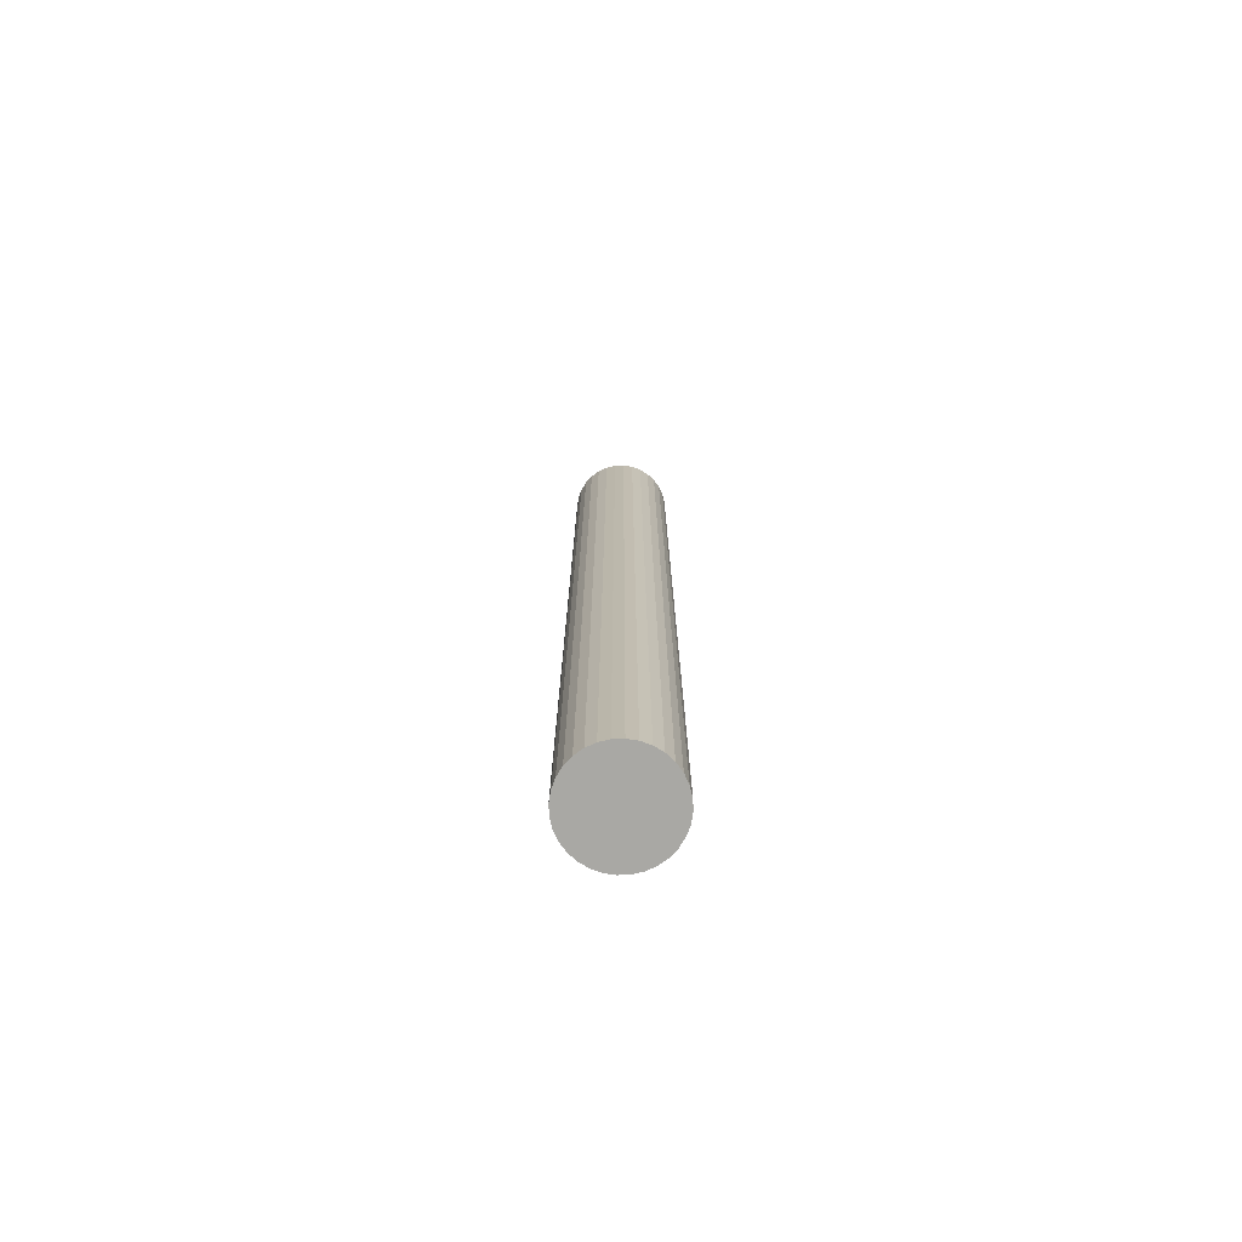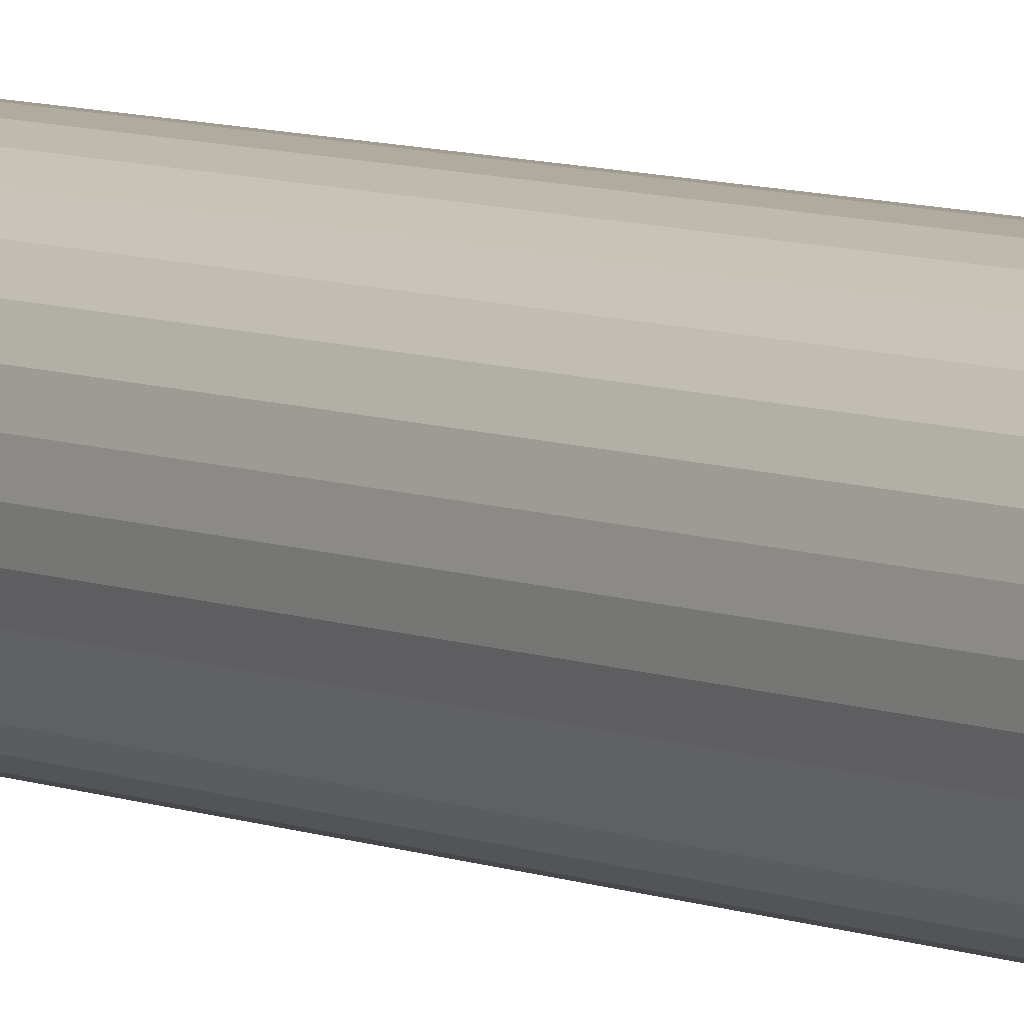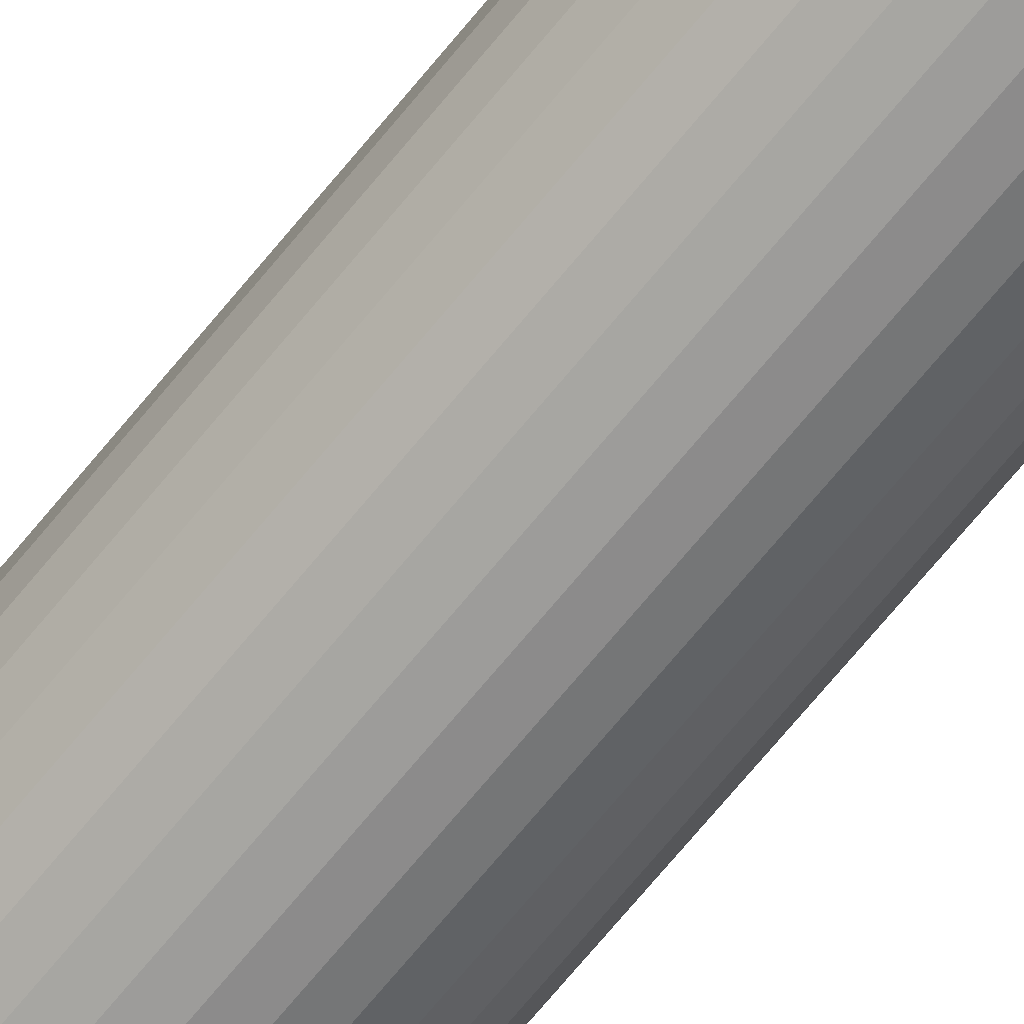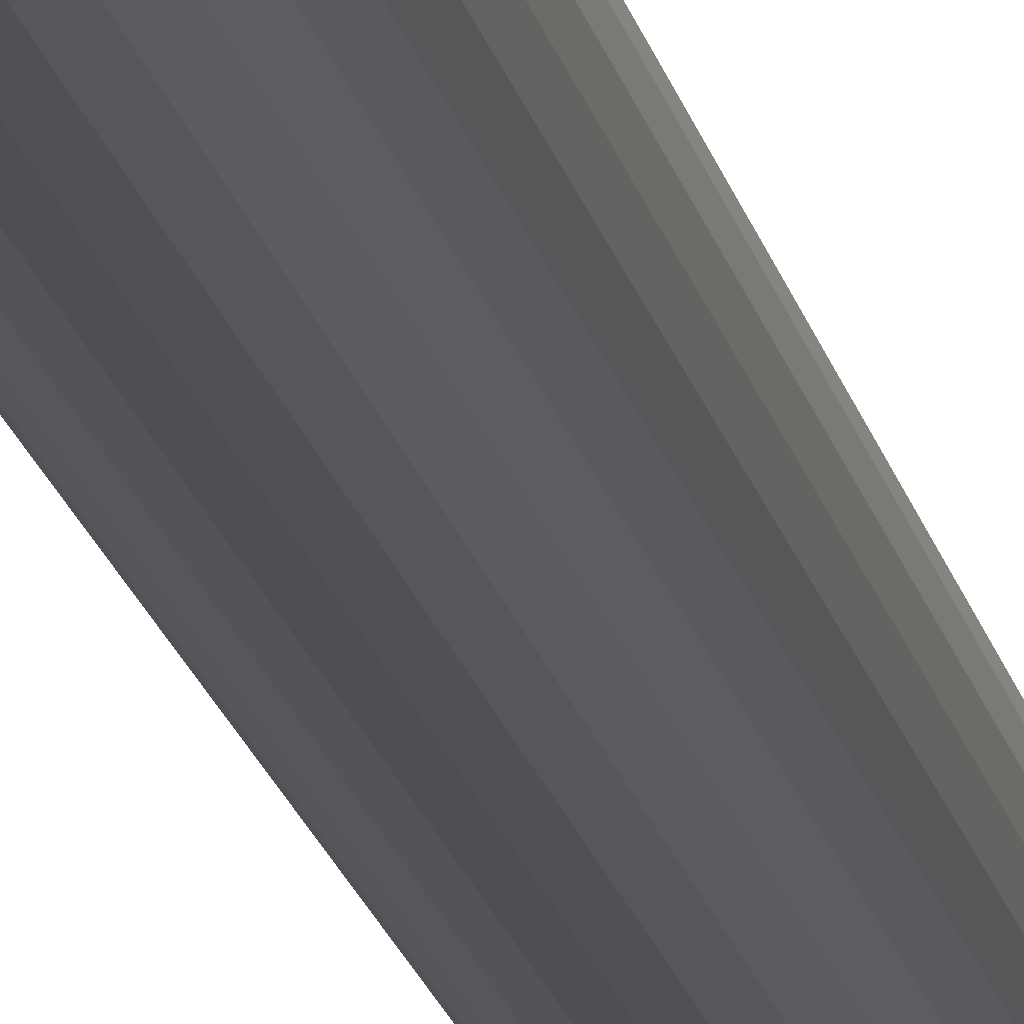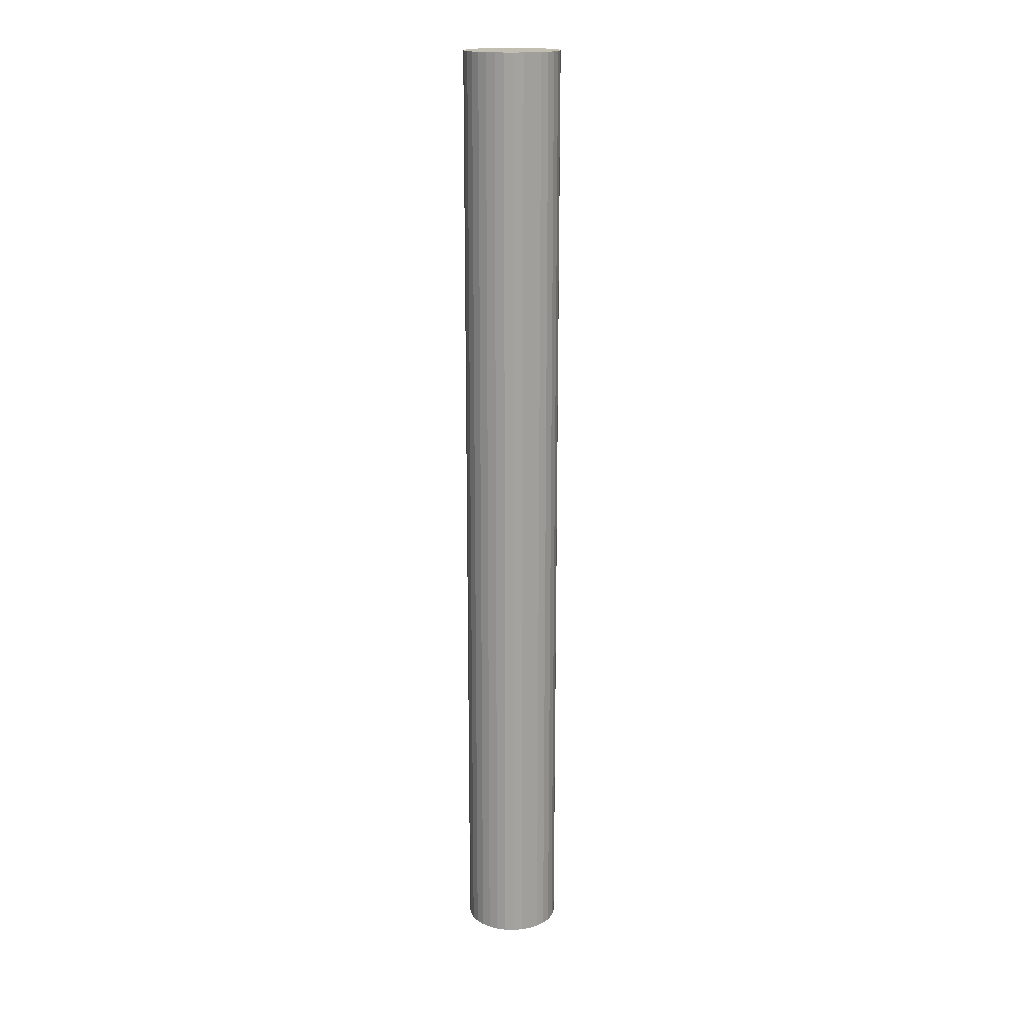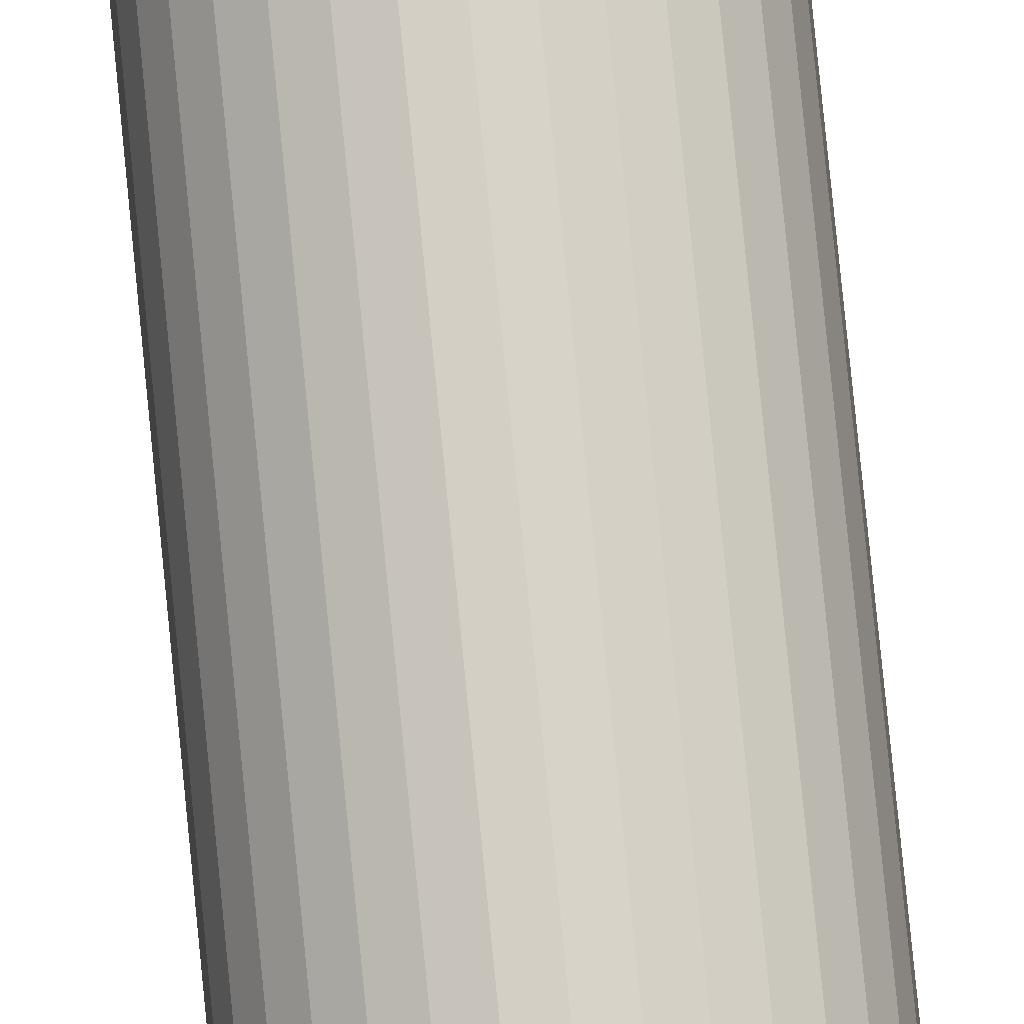
<metadata>
{"format":"obj","ext":"obj","renderer":"f3d","projection":"perspective","resolution":1024,"background":"white","views":[{"elev":-75.0,"azim":142.9,"up":"+Y"},{"elev":6.6,"azim":142.3,"up":"+Z"},{"elev":-67.2,"azim":141.2,"up":"+Z"},{"elev":-19.6,"azim":12.4,"up":"+Z"},{"elev":17.5,"azim":-58.4,"up":"+Y"},{"elev":77.5,"azim":174.4,"up":"+Z"}]}
</metadata>
<code>
o BezierCircle
v -1 0 0
v -0.9909 0 -0.1357
v -0.9643 0 -0.2658
v -0.9214 0 -0.3892
v -0.8634 0 -0.5046
v -0.7916 0 -0.611
v -0.707 0 -0.707
v -0.611 0 -0.7916
v -0.5046 0 -0.8634
v -0.3892 0 -0.9214
v -0.2658 0 -0.9643
v -0.1357 0 -0.9909
v 0 0 -1
v 0.1357 0 -0.9909
v 0.2658 0 -0.9643
v 0.3892 0 -0.9214
v 0.5046 0 -0.8634
v 0.611 0 -0.7916
v 0.707 0 -0.707
v 0.7916 0 -0.611
v 0.8634 0 -0.5046
v 0.9214 0 -0.3892
v 0.9643 0 -0.2658
v 0.9909 0 -0.1357
v 1 0 0
v 0.9909 0 0.1357
v 0.9643 0 0.2658
v 0.9214 0 0.3892
v 0.8634 0 0.5046
v 0.7916 0 0.611
v 0.707 0 0.707
v 0.611 0 0.7916
v 0.5046 0 0.8634
v 0.3892 0 0.9214
v 0.2658 0 0.9643
v 0.1357 0 0.9909
v 0 0 1
v -0.1357 0 0.9909
v -0.2658 0 0.9643
v -0.3892 0 0.9214
v -0.5046 0 0.8634
v -0.611 0 0.7916
v -0.707 0 0.707
v -0.7916 0 0.611
v -0.8634 0 0.5046
v -0.9214 0 0.3892
v -0.9643 0 0.2658
v -0.9909 0 0.1357
l 1 2
l 2 3
l 3 4
l 4 5
l 5 6
l 6 7
l 7 8
l 8 9
l 9 10
l 10 11
l 11 12
l 12 13
l 13 14
l 14 15
l 15 16
l 16 17
l 17 18
l 18 19
l 19 20
l 20 21
l 21 22
l 22 23
l 23 24
l 24 25
l 25 26
l 26 27
l 27 28
l 28 29
l 29 30
l 30 31
l 31 32
l 32 33
l 33 34
l 34 35
l 35 36
l 36 37
l 37 38
l 38 39
l 39 40
l 40 41
l 41 42
l 42 43
l 43 44
l 44 45
l 45 46
l 46 47
l 47 48
l 48 1
o Cylinder
v 0 -3.839 -3.839
v 0 72.4 -3.839
v 0.7489 -3.839 -3.765
v 0.7489 72.4 -3.765
v 1.469 -3.839 -3.547
v 1.469 72.4 -3.547
v 2.133 -3.839 -3.192
v 2.133 72.4 -3.192
v 2.714 -3.839 -2.714
v 2.714 72.4 -2.714
v 3.192 -3.839 -2.133
v 3.192 72.4 -2.133
v 3.547 -3.839 -1.469
v 3.547 72.4 -1.469
v 3.765 -3.839 -0.7489
v 3.765 72.4 -0.7489
v 3.839 -3.839 -0
v 3.839 72.4 -0
v 3.765 -3.839 0.7489
v 3.765 72.4 0.7489
v 3.547 -3.839 1.469
v 3.547 72.4 1.469
v 3.192 -3.839 2.133
v 3.192 72.4 2.133
v 2.714 -3.839 2.714
v 2.714 72.4 2.714
v 2.133 -3.839 3.192
v 2.133 72.4 3.192
v 1.469 -3.839 3.547
v 1.469 72.4 3.547
v 0.7489 -3.839 3.765
v 0.7489 72.4 3.765
v -1e-06 -3.839 3.839
v -1e-06 72.4 3.839
v -0.7489 -3.839 3.765
v -0.7489 72.4 3.765
v -1.469 -3.839 3.547
v -1.469 72.4 3.547
v -2.133 -3.839 3.192
v -2.133 72.4 3.192
v -2.714 -3.839 2.714
v -2.714 72.4 2.714
v -3.192 -3.839 2.133
v -3.192 72.4 2.133
v -3.547 -3.839 1.469
v -3.547 72.4 1.469
v -3.765 -3.839 0.7489
v -3.765 72.4 0.7489
v -3.839 -3.839 -4e-06
v -3.839 72.4 -4e-06
v -3.765 -3.839 -0.7489
v -3.765 72.4 -0.7489
v -3.547 -3.839 -1.469
v -3.547 72.4 -1.469
v -3.192 -3.839 -2.133
v -3.192 72.4 -2.133
v -2.714 -3.839 -2.714
v -2.714 72.4 -2.714
v -2.133 -3.839 -3.192
v -2.133 72.4 -3.192
v -1.469 -3.839 -3.547
v -1.469 72.4 -3.547
v -0.7489 -3.839 -3.765
v -0.7489 72.4 -3.765
f 49 50 52 51
f 51 52 54 53
f 53 54 56 55
f 55 56 58 57
f 57 58 60 59
f 59 60 62 61
f 61 62 64 63
f 63 64 66 65
f 65 66 68 67
f 67 68 70 69
f 69 70 72 71
f 71 72 74 73
f 73 74 76 75
f 75 76 78 77
f 77 78 80 79
f 79 80 82 81
f 81 82 84 83
f 83 84 86 85
f 85 86 88 87
f 87 88 90 89
f 89 90 92 91
f 91 92 94 93
f 93 94 96 95
f 95 96 98 97
f 97 98 100 99
f 99 100 102 101
f 101 102 104 103
f 103 104 106 105
f 105 106 108 107
f 107 108 110 109
f 52 50 112 110 108 106 104 102 100 98 96 94 92 90 88 86 84 82 80 78 76 74 72 70 68 66 64 62 60 58 56 54
f 109 110 112 111
f 111 112 50 49
f 49 51 53 55 57 59 61 63 65 67 69 71 73 75 77 79 81 83 85 87 89 91 93 95 97 99 101 103 105 107 109 111

</code>
